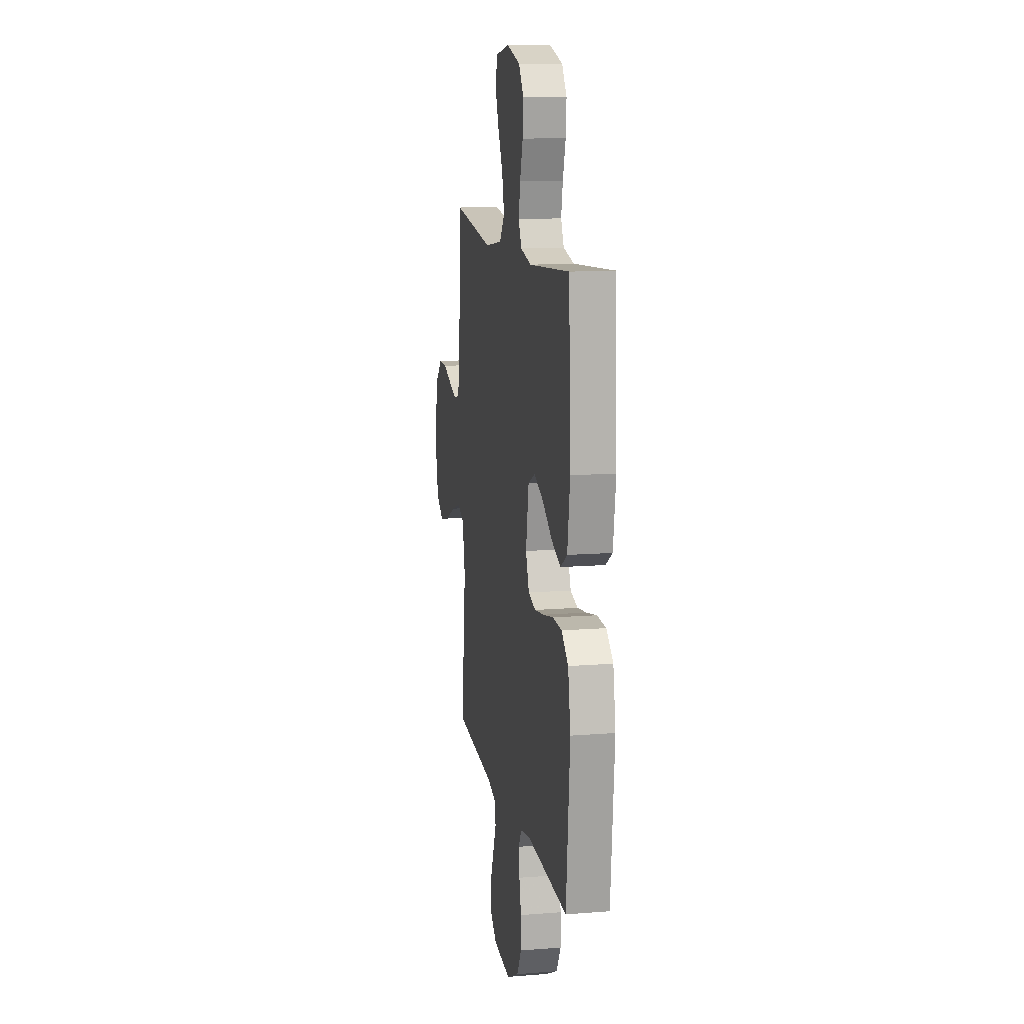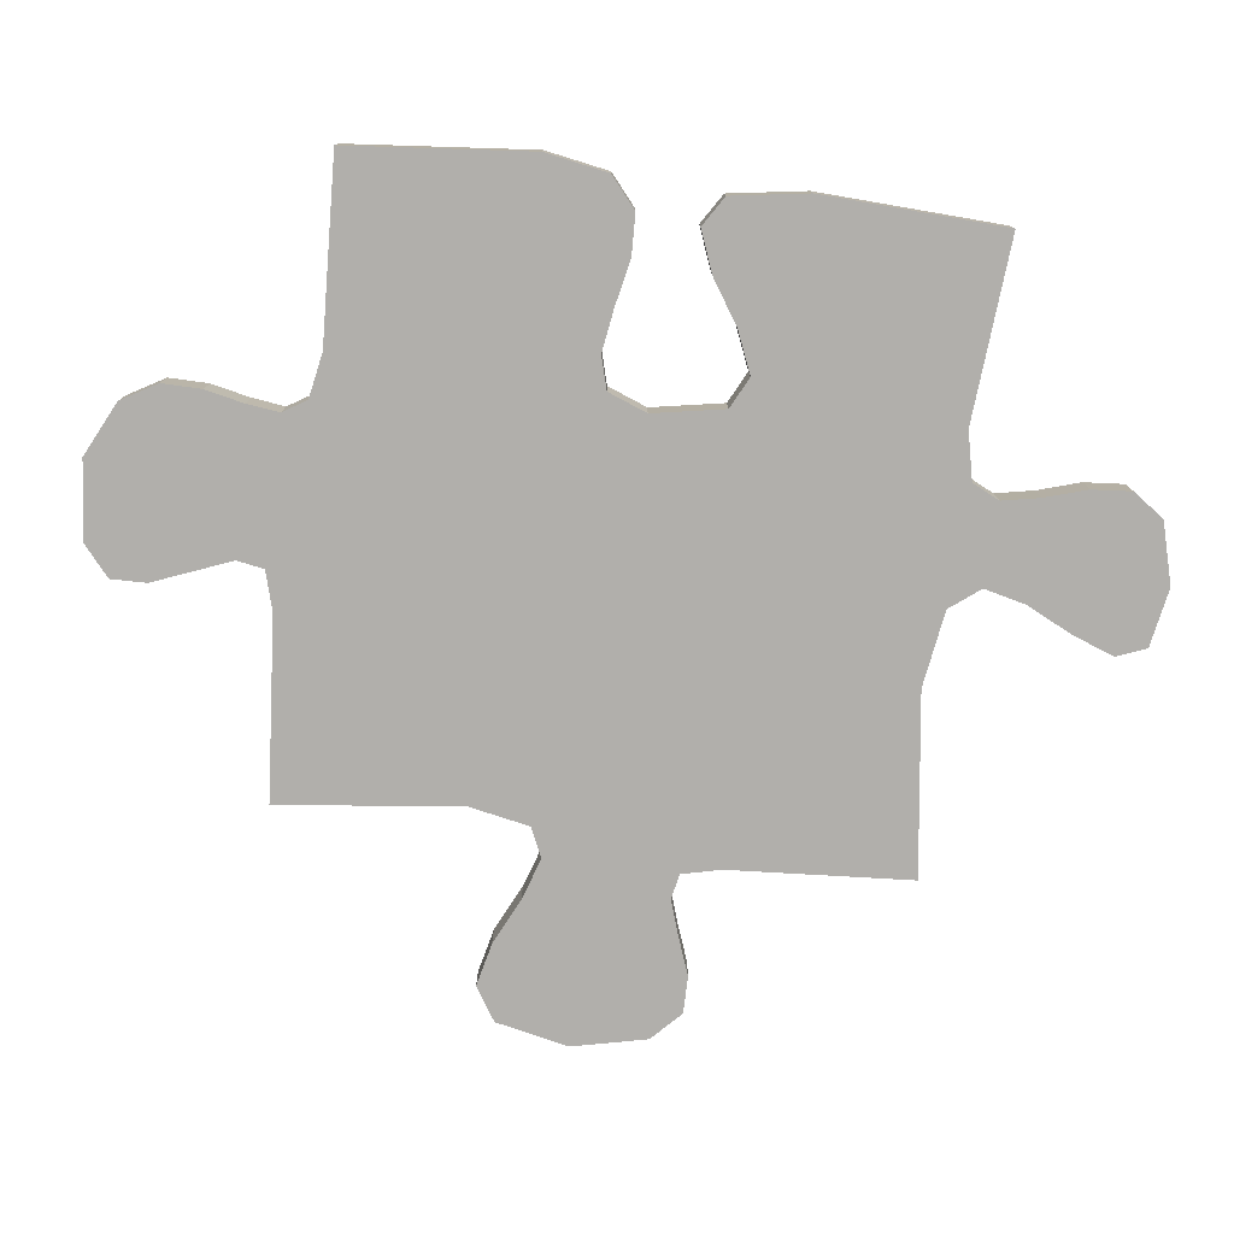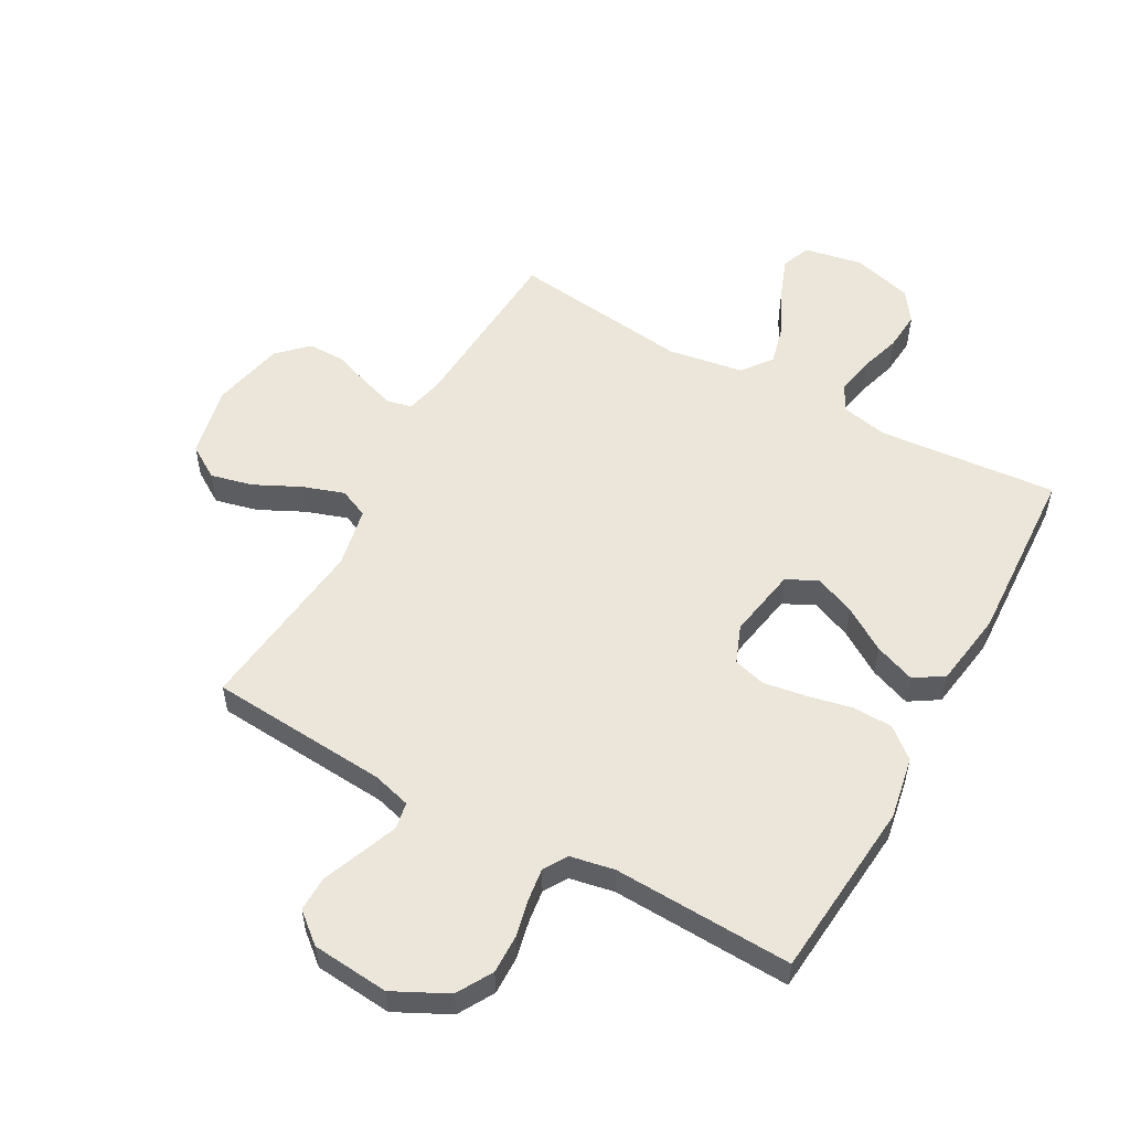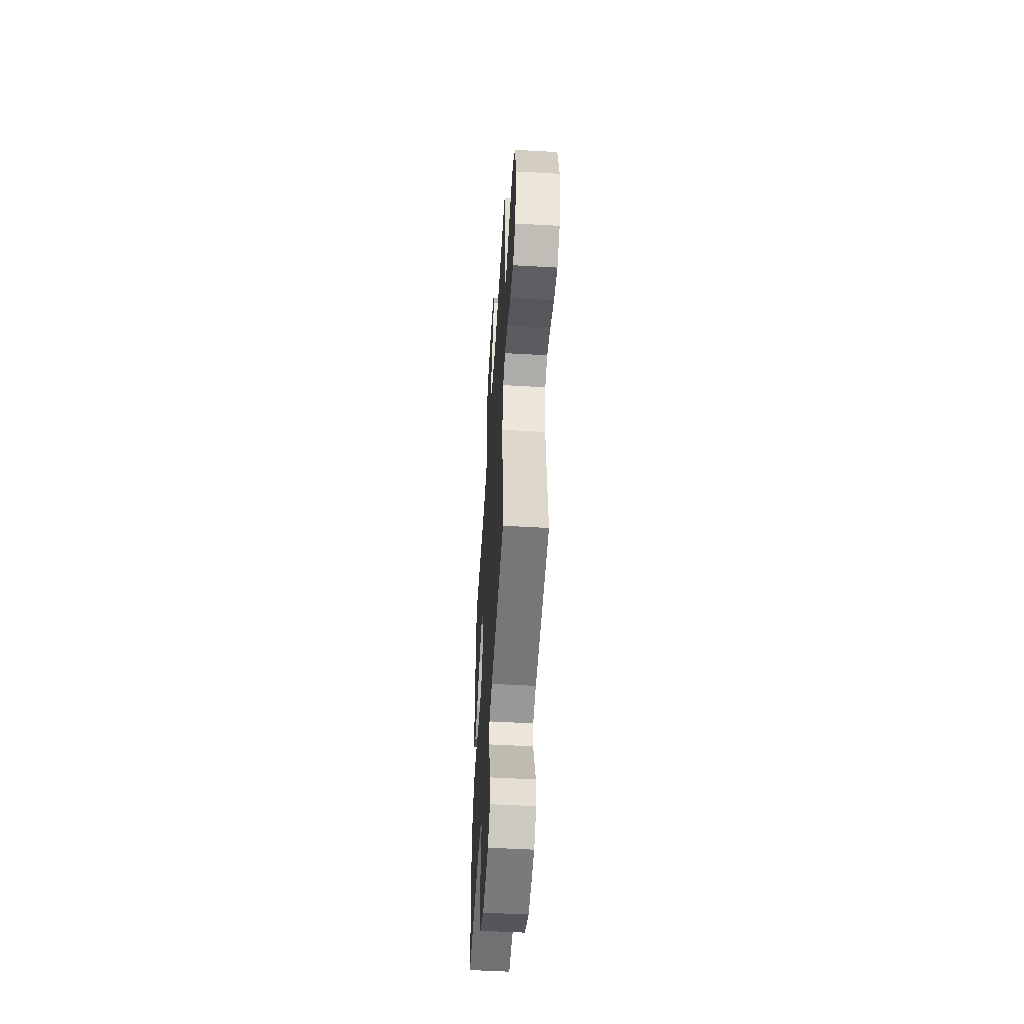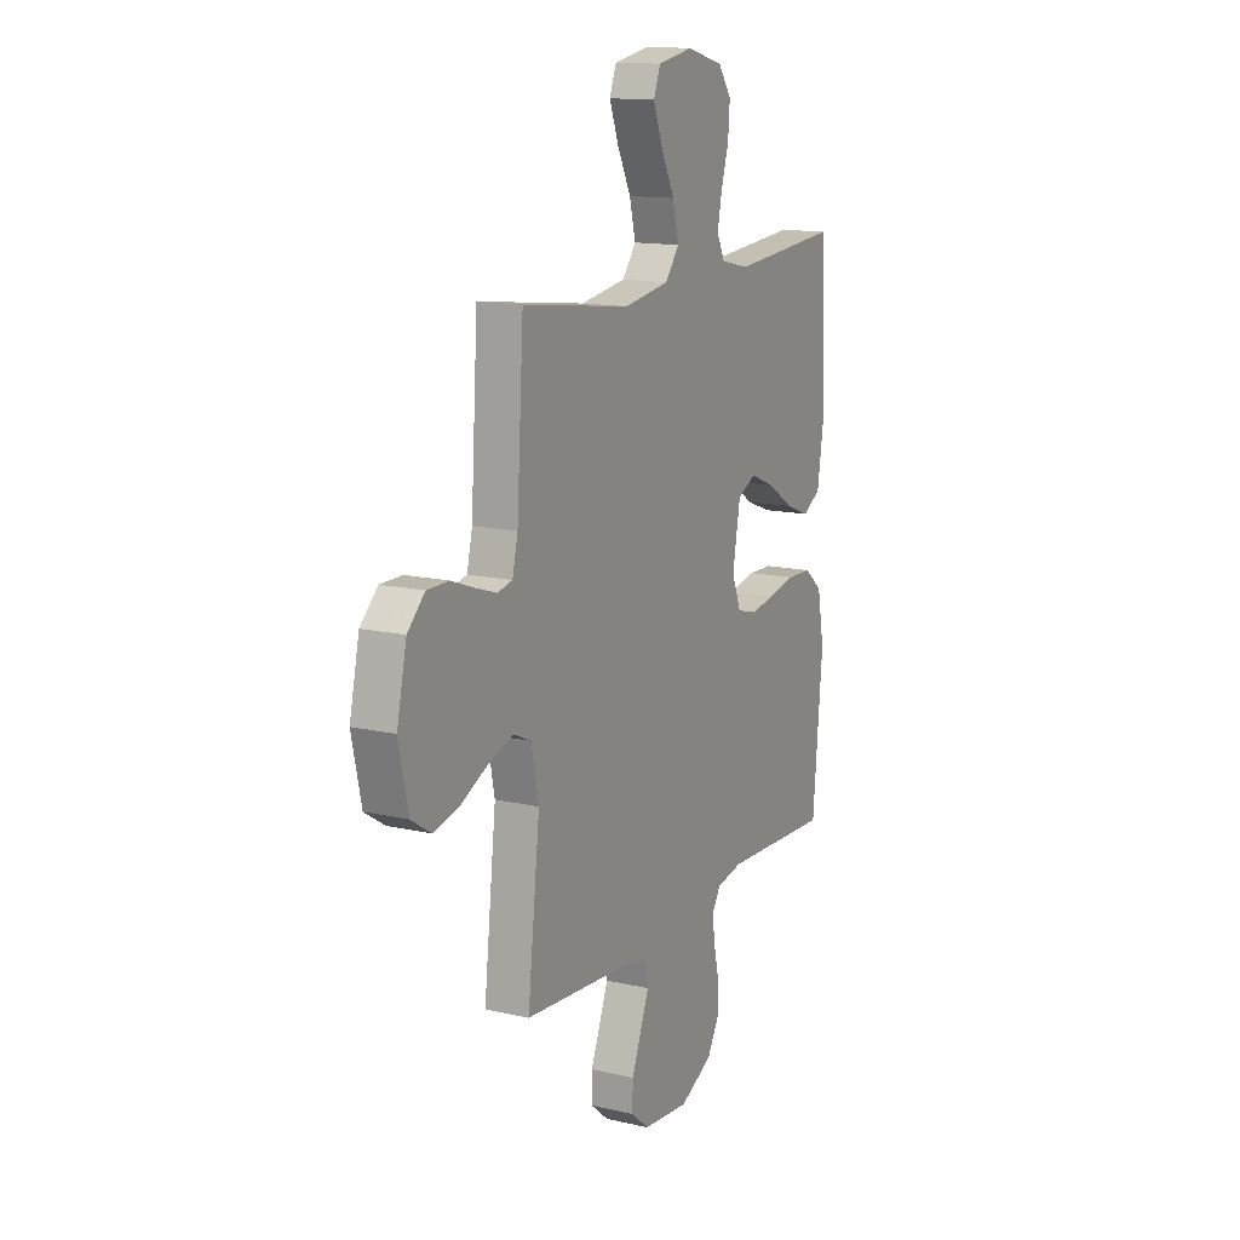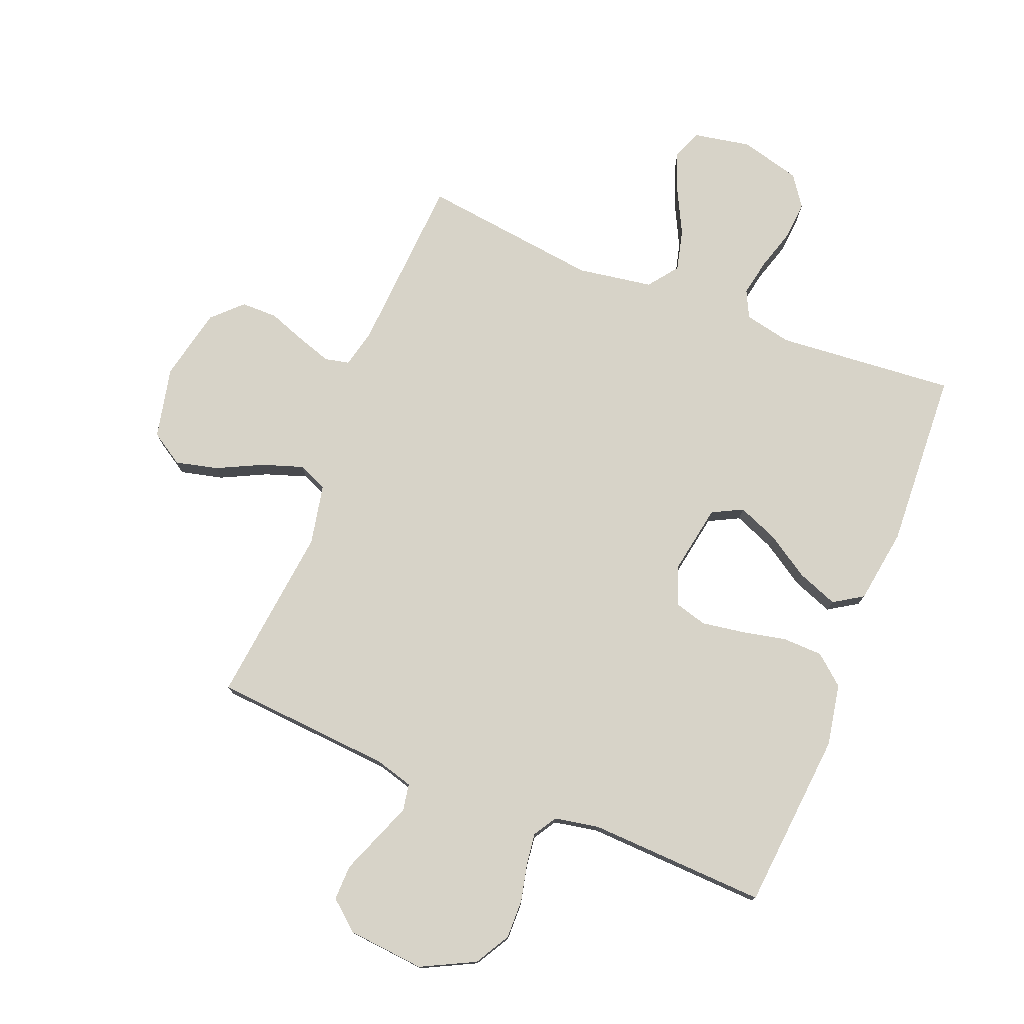
<metadata>
{"format":"obj","ext":"obj","renderer":"f3d","projection":"perspective","resolution":1024,"background":"white","views":[{"elev":12.9,"azim":-100.4,"up":"+Z"},{"elev":-78.2,"azim":-96.9,"up":"+Y"},{"elev":54.4,"azim":-151.1,"up":"+Y"},{"elev":-52.7,"azim":86.5,"up":"+Z"},{"elev":14.0,"azim":117.2,"up":"+Z"},{"elev":76.6,"azim":-158.3,"up":"+Y"}]}
</metadata>
<code>
v 0.5 0.07 -0.5
v 0.2 0.07 -0.523
v 0.136 0.07 -0.541
v 0.128 0.07 -0.586
v 0.152 0.07 -0.647
v 0.178 0.07 -0.713
v 0.179 0.07 -0.772
v 0.129 0.07 -0.814
v 0 0.07 -0.826
v -0.09 0.07 -0.781
v -0.124 0.07 -0.722
v -0.123 0.07 -0.657
v -0.109 0.07 -0.594
v -0.102 0.07 -0.54
v -0.126 0.07 -0.501
v -0.2 0.07 -0.487
v -0.5 0.07 -0.5
v -0.527 0.07 -0.2
v -0.508 0.07 -0.096
v -0.458 0.07 -0.054
v -0.39 0.07 -0.052
v -0.315 0.07 -0.068
v -0.245 0.07 -0.079
v -0.191 0.07 -0.064
v -0.166 0.07 0
v -0.187 0.07 0.118
v -0.238 0.07 0.144
v -0.306 0.07 0.116
v -0.379 0.07 0.069
v -0.447 0.07 0.043
v -0.496 0.07 0.074
v -0.515 0.07 0.2
v -0.5 0.07 0.5
v -0.2 0.07 0.475
v -0.121 0.07 0.492
v -0.099 0.07 0.537
v -0.111 0.07 0.599
v -0.132 0.07 0.668
v -0.137 0.07 0.733
v -0.101 0.07 0.784
v 0 0.07 0.811
v 0.097 0.07 0.793
v 0.116 0.07 0.744
v 0.09 0.07 0.675
v 0.053 0.07 0.601
v 0.036 0.07 0.532
v 0.074 0.07 0.482
v 0.2 0.07 0.462
v 0.5 0.07 0.5
v 0.519 0.07 0.2
v 0.534 0.07 0.136
v 0.575 0.07 0.127
v 0.633 0.07 0.146
v 0.696 0.07 0.169
v 0.757 0.07 0.169
v 0.805 0.07 0.122
v 0.832 0.07 0
v 0.806 0.07 -0.12
v 0.751 0.07 -0.155
v 0.68 0.07 -0.138
v 0.604 0.07 -0.101
v 0.535 0.07 -0.078
v 0.486 0.07 -0.1
v 0.466 0.07 -0.2
v 0.5 0 -0.5
v 0.2 0 -0.523
v 0.136 0 -0.541
v 0.128 0 -0.586
v 0.152 0 -0.647
v 0.178 0 -0.713
v 0.179 0 -0.772
v 0.129 0 -0.814
v 0 0 -0.826
v -0.09 0 -0.781
v -0.124 0 -0.722
v -0.123 0 -0.657
v -0.109 0 -0.594
v -0.102 0 -0.54
v -0.126 0 -0.501
v -0.2 0 -0.487
v -0.5 0 -0.5
v -0.527 0 -0.2
v -0.508 0 -0.096
v -0.458 0 -0.054
v -0.39 0 -0.052
v -0.315 0 -0.068
v -0.245 0 -0.079
v -0.191 0 -0.064
v -0.166 0 0
v -0.187 0 0.118
v -0.238 0 0.144
v -0.306 0 0.116
v -0.379 0 0.069
v -0.447 0 0.043
v -0.496 0 0.074
v -0.515 0 0.2
v -0.5 0 0.5
v -0.2 0 0.475
v -0.121 0 0.492
v -0.099 0 0.537
v -0.111 0 0.599
v -0.132 0 0.668
v -0.137 0 0.733
v -0.101 0 0.784
v 0 0 0.811
v 0.097 0 0.793
v 0.116 0 0.744
v 0.09 0 0.675
v 0.053 0 0.601
v 0.036 0 0.532
v 0.074 0 0.482
v 0.2 0 0.462
v 0.5 0 0.5
v 0.519 0 0.2
v 0.534 0 0.136
v 0.575 0 0.127
v 0.633 0 0.146
v 0.696 0 0.169
v 0.757 0 0.169
v 0.805 0 0.122
v 0.832 0 0
v 0.806 0 -0.12
v 0.751 0 -0.155
v 0.68 0 -0.138
v 0.604 0 -0.101
v 0.535 0 -0.078
v 0.486 0 -0.1
v 0.466 0 -0.2
f 58 59 60 61
f 58 61 62
f 57 58 62
f 56 57 62
f 53 54 55 56
f 52 53 56 62
f 51 52 62 63
f 48 49 50
f 47 48 50 51
f 42 43 44 45
f 42 45 46
f 41 42 46
f 40 41 46
f 37 38 39 40
f 36 37 40 46
f 35 36 46 47
f 31 32 33 34
f 28 29 30 31
f 27 28 31 34
f 26 27 34 35
f 19 20 21 22
f 19 22 23
f 16 17 18 19
f 15 16 19 23
f 14 15 23 24
f 10 11 12 13
f 10 13 14
f 9 10 14
f 5 6 7 8
f 4 5 8 9
f 3 4 9 14
f 64 1 2
f 63 64 2 3
f 25 26 35 47
f 25 47 51 63
f 24 25 63
f 3 14 24 63
f 125 124 123 122
f 126 125 122
f 126 122 121
f 126 121 120
f 120 119 118 117
f 126 120 117 116
f 127 126 116 115
f 114 113 112
f 115 114 112 111
f 109 108 107 106
f 110 109 106
f 110 106 105
f 110 105 104
f 104 103 102 101
f 110 104 101 100
f 111 110 100 99
f 98 97 96 95
f 95 94 93 92
f 98 95 92 91
f 99 98 91 90
f 86 85 84 83
f 87 86 83
f 83 82 81 80
f 87 83 80 79
f 88 87 79 78
f 77 76 75 74
f 78 77 74
f 78 74 73
f 72 71 70 69
f 73 72 69 68
f 78 73 68 67
f 66 65 128
f 67 66 128 127
f 111 99 90 89
f 127 115 111 89
f 127 89 88
f 127 88 78 67
f 1 65 66 2
f 2 66 67 3
f 3 67 68 4
f 4 68 69 5
f 5 69 70 6
f 6 70 71 7
f 7 71 72 8
f 8 72 73 9
f 9 73 74 10
f 10 74 75 11
f 11 75 76 12
f 12 76 77 13
f 13 77 78 14
f 14 78 79 15
f 15 79 80 16
f 16 80 81 17
f 17 81 82 18
f 18 82 83 19
f 19 83 84 20
f 20 84 85 21
f 21 85 86 22
f 22 86 87 23
f 23 87 88 24
f 24 88 89 25
f 25 89 90 26
f 26 90 91 27
f 27 91 92 28
f 28 92 93 29
f 29 93 94 30
f 30 94 95 31
f 31 95 96 32
f 32 96 97 33
f 33 97 98 34
f 34 98 99 35
f 35 99 100 36
f 36 100 101 37
f 37 101 102 38
f 38 102 103 39
f 39 103 104 40
f 40 104 105 41
f 41 105 106 42
f 42 106 107 43
f 43 107 108 44
f 44 108 109 45
f 45 109 110 46
f 46 110 111 47
f 47 111 112 48
f 48 112 113 49
f 49 113 114 50
f 50 114 115 51
f 51 115 116 52
f 52 116 117 53
f 53 117 118 54
f 54 118 119 55
f 55 119 120 56
f 56 120 121 57
f 57 121 122 58
f 58 122 123 59
f 59 123 124 60
f 60 124 125 61
f 61 125 126 62
f 62 126 127 63
f 63 127 128 64
f 64 128 65 1

</code>
